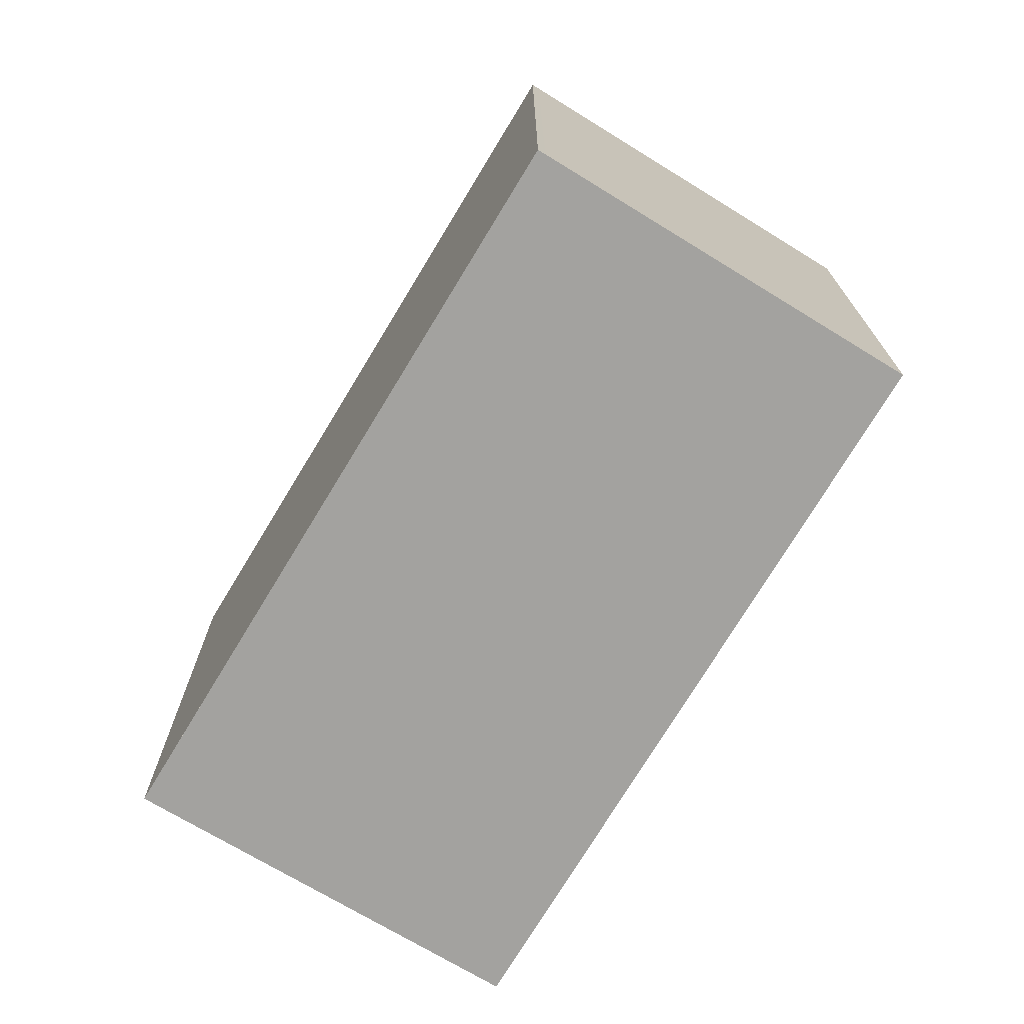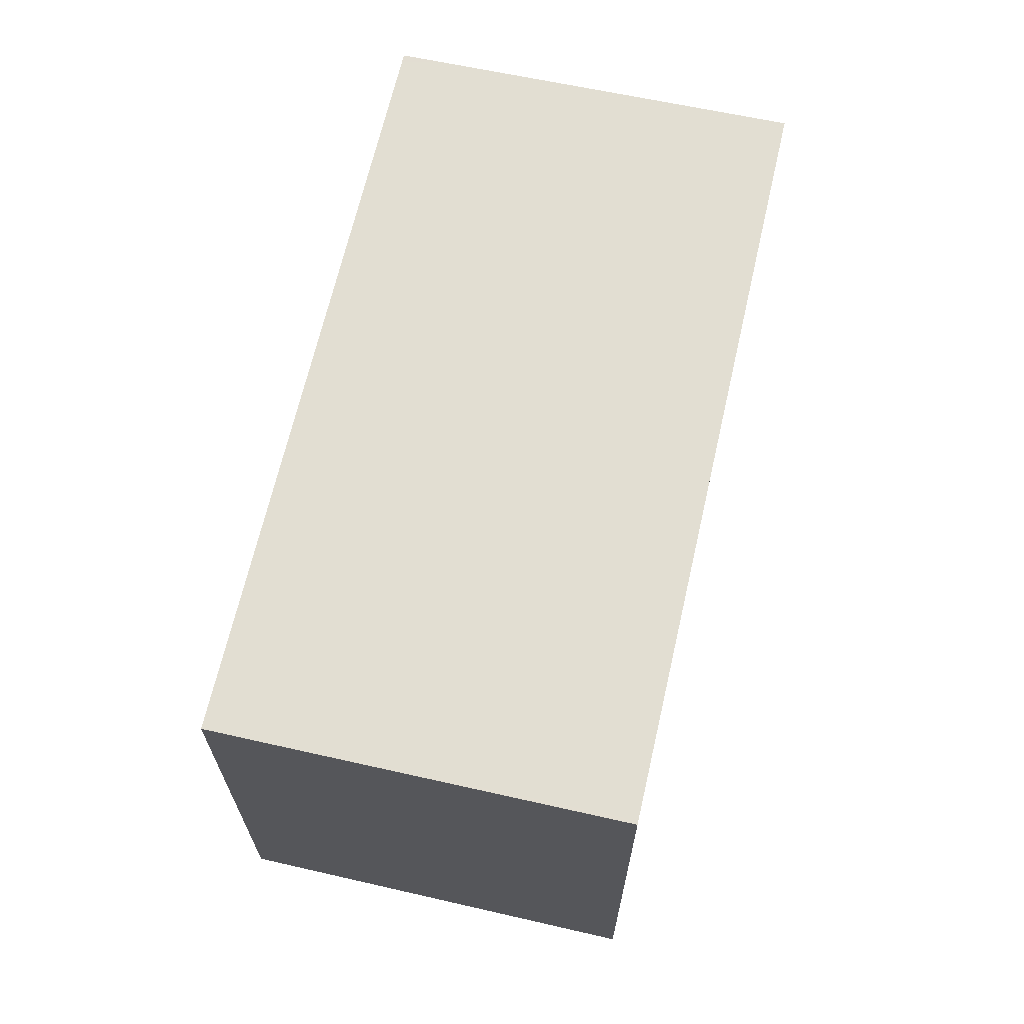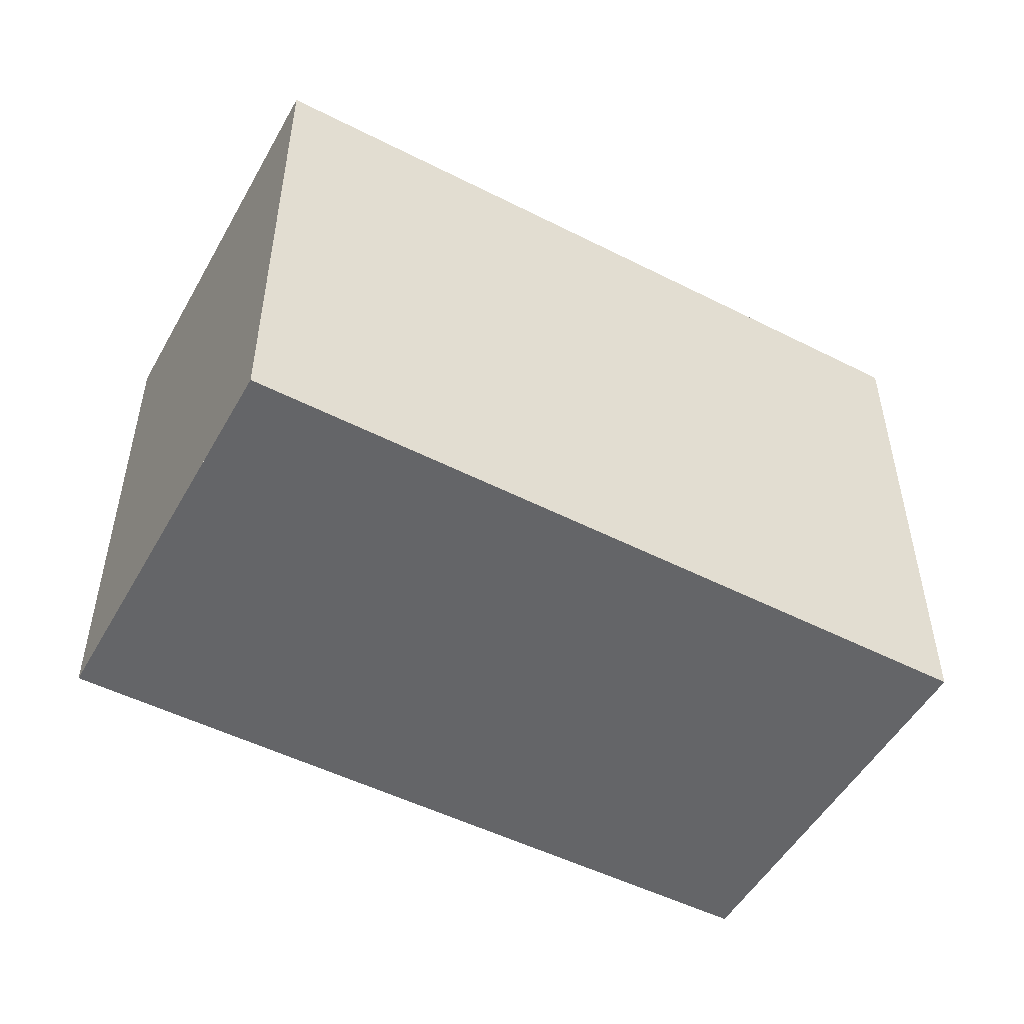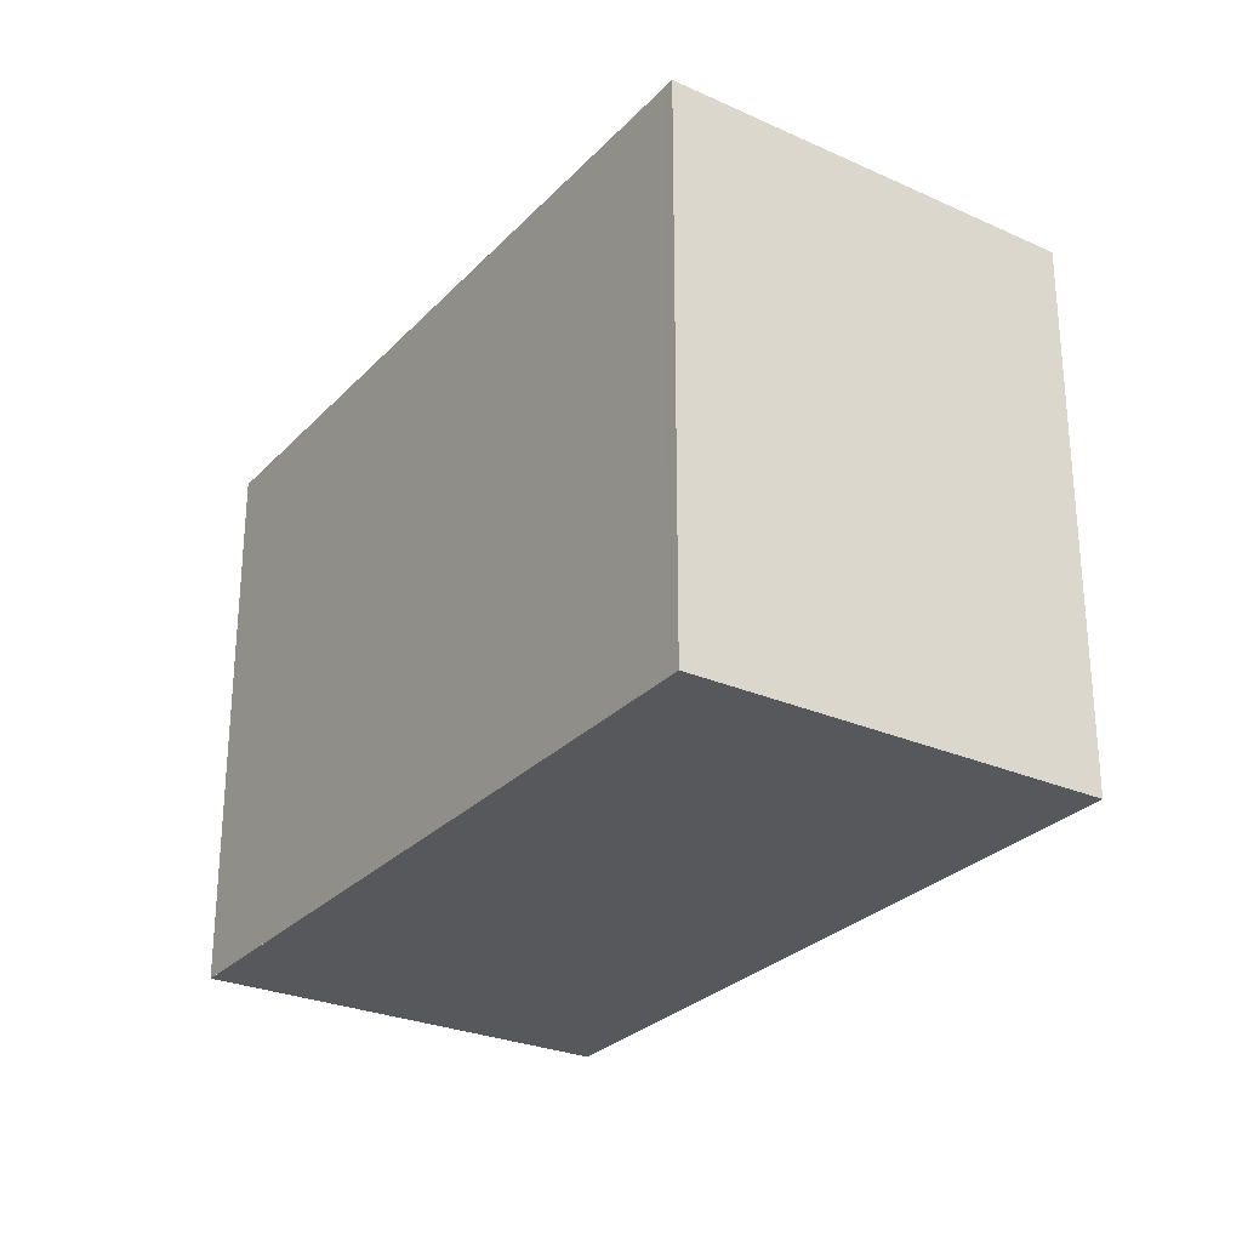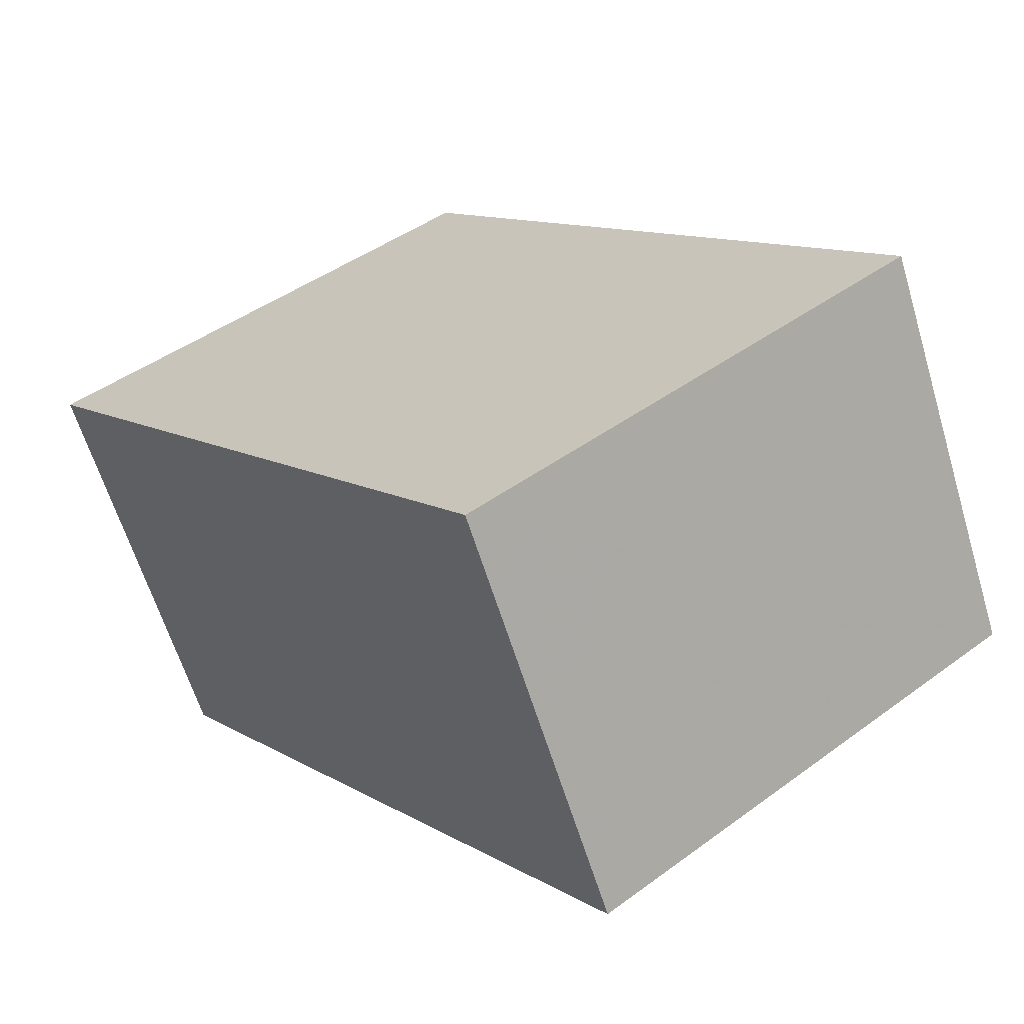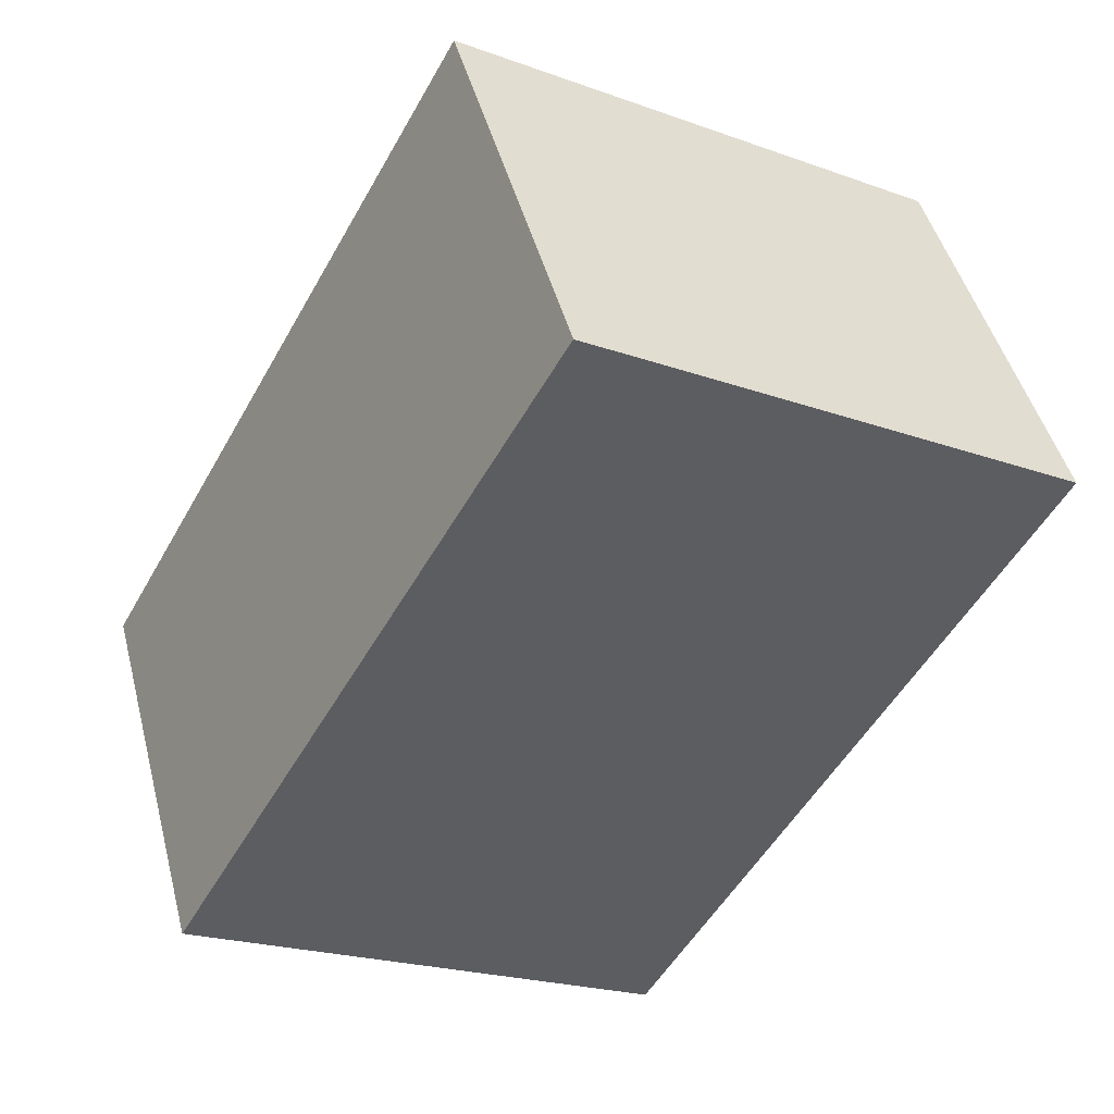
<metadata>
{"format":"obj","ext":"obj","renderer":"f3d","projection":"perspective","resolution":1024,"background":"white","views":[{"elev":-72.6,"azim":-94.7,"up":"+Z"},{"elev":67.8,"azim":129.3,"up":"+Z"},{"elev":-51.6,"azim":177.6,"up":"+Z"},{"elev":-27.7,"azim":-97.0,"up":"+Z"},{"elev":44.5,"azim":49.4,"up":"+Y"},{"elev":-21.7,"azim":57.8,"up":"+Y"}]}
</metadata>
<code>
v -1695 -2445 2.15
v -1692 -2443 2.145
v -1691 -2445 2.116
v -1694 -2446 2.121
v -1694 -2446 2.124
v -1691 -2445 2.119
v -1692 -2443 2.145
v -1691 -2445 2.119
v -1691 -2445 2.116
v -1692 -2444 2.144
v -1692 -2444 2.144
v -1695 -2445 2.149
v -1695 -2445 2.149
v -1695 -2445 2.15
v -1694 -2446 2.124
v -1694 -2446 2.121
v -1695 -2445 2.15
v -1695 -2445 2.15
v -1695 -2445 0
v -1695 -2445 -4.441e-16
v -1692 -2444 2.144
v -1692 -2443 2.145
v -1692 -2443 0
v -1692 -2444 0
v -1691 -2445 2.116
v -1691 -2445 2.116
v -1691 -2445 0
v -1691 -2445 0
v -1694 -2446 2.124
v -1694 -2446 2.121
v -1694 -2446 0
v -1694 -2446 0
v -1695 -2445 2.149
v -1694 -2446 2.124
v -1694 -2446 0
v -1695 -2445 0
v -1691 -2445 2.116
v -1691 -2445 2.119
v -1691 -2445 0
v -1691 -2445 0
v -1692 -2443 2.145
v -1692 -2443 2.145
v -1692 -2443 0
v -1692 -2443 0
v -1694 -2446 2.121
v -1691 -2445 2.116
v -1691 -2445 0
v -1694 -2446 0
v -1691 -2445 2.119
v -1692 -2444 2.144
v -1692 -2444 0
v -1691 -2445 0
v -1695 -2445 2.15
v -1695 -2445 2.149
v -1695 -2445 0
v -1695 -2445 0
v -1692 -2443 2.145
v -1695 -2445 2.15
v -1695 -2445 -4.441e-16
v -1692 -2443 0
v -1694 -2446 2.121
v -1694 -2446 2.121
v -1694 -2446 0
v -1694 -2446 0
v -1695 -2445 0
v -1692 -2443 0
v -1691 -2445 0
v -1694 -2446 0
f 15 8 9 16
f 13 10 8 15
f 11 6 8 10
f 8 6 3 9
f 10 7 2 11
f 14 7 10 13
f 13 12 1 14
f 15 5 12 13
f 16 4 5 15
f 18 19 20 17
f 22 23 24 21
f 26 27 28 25
f 30 31 32 29
f 34 35 36 33
f 38 39 40 37
f 42 43 44 41
f 46 47 48 45
f 50 51 52 49
f 54 55 56 53
f 58 59 60 57
f 62 63 64 61
f 66 67 68 65

</code>
